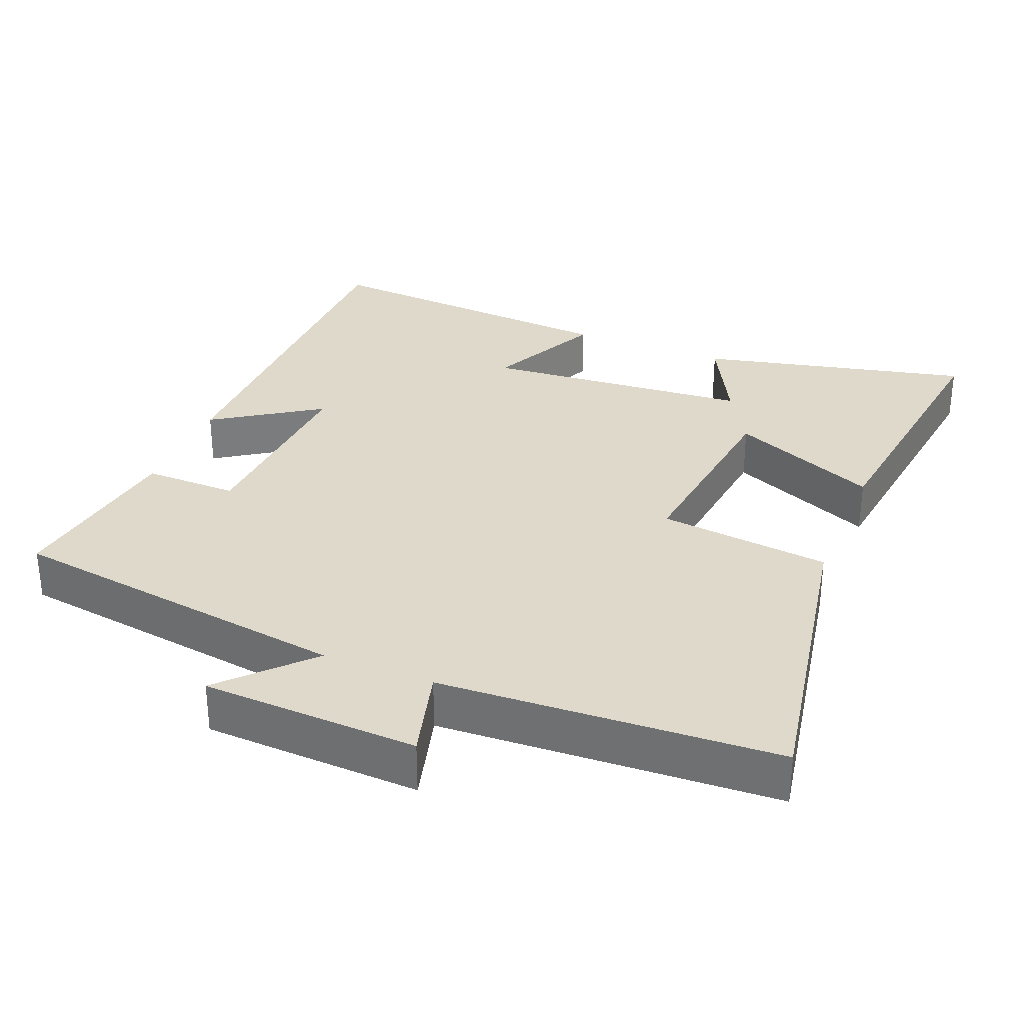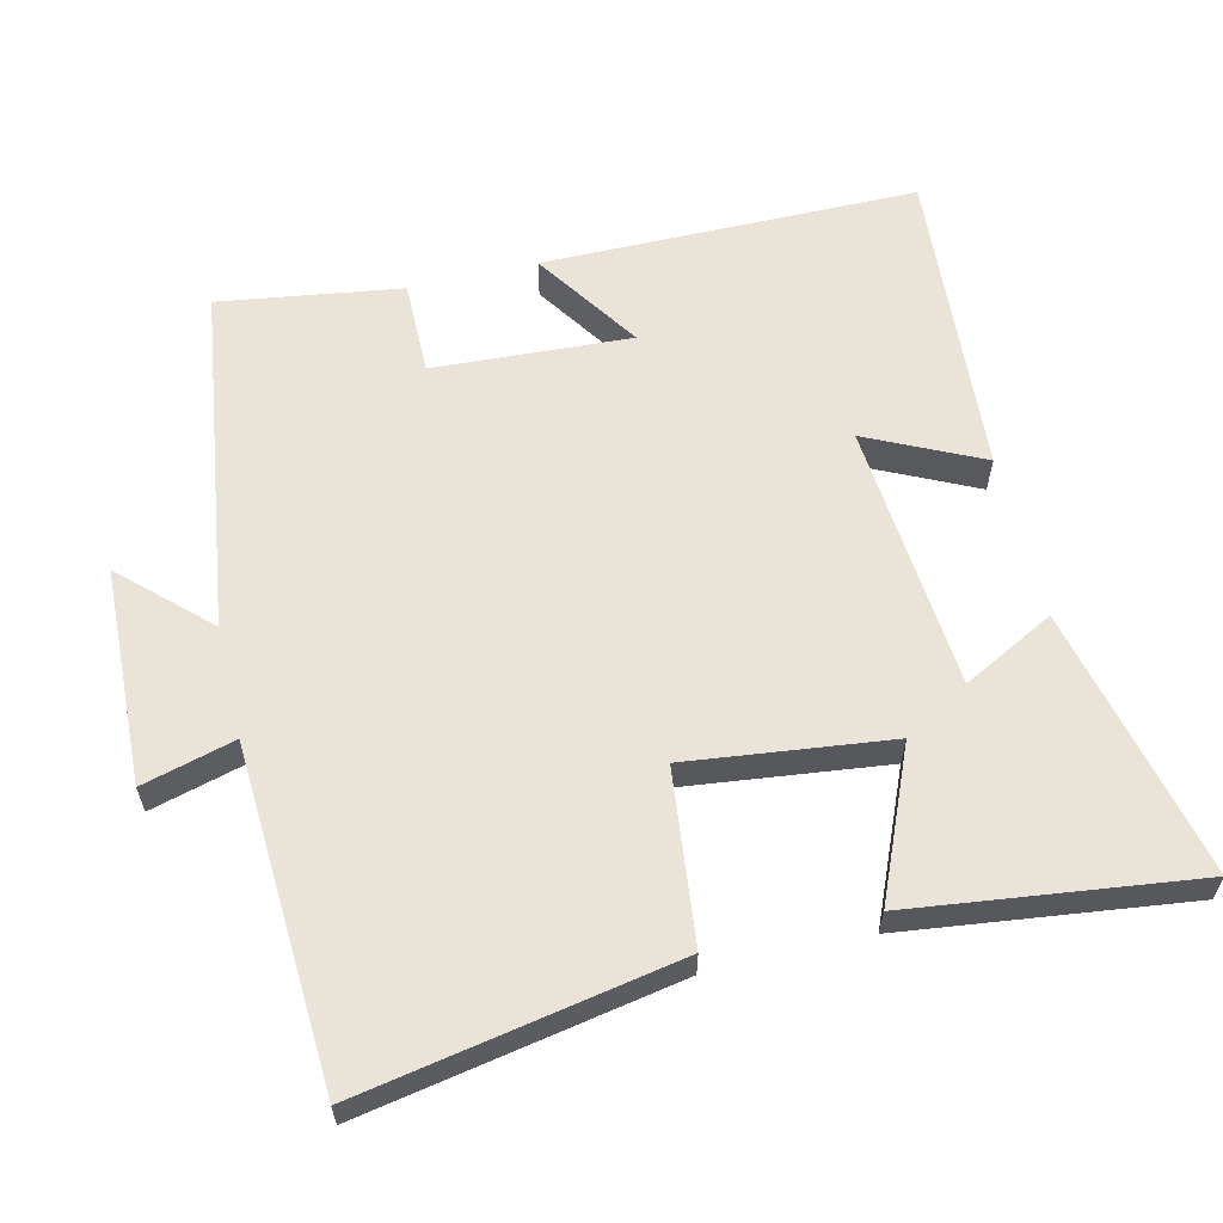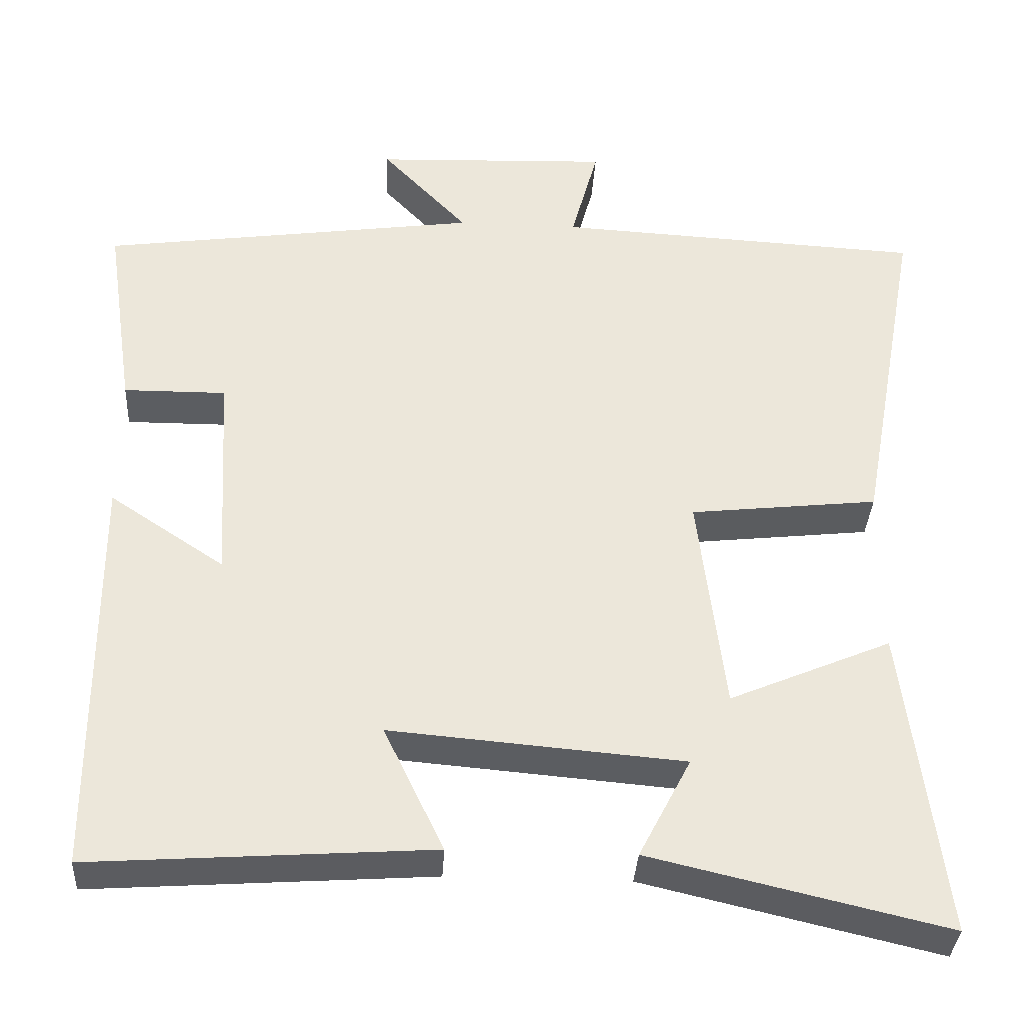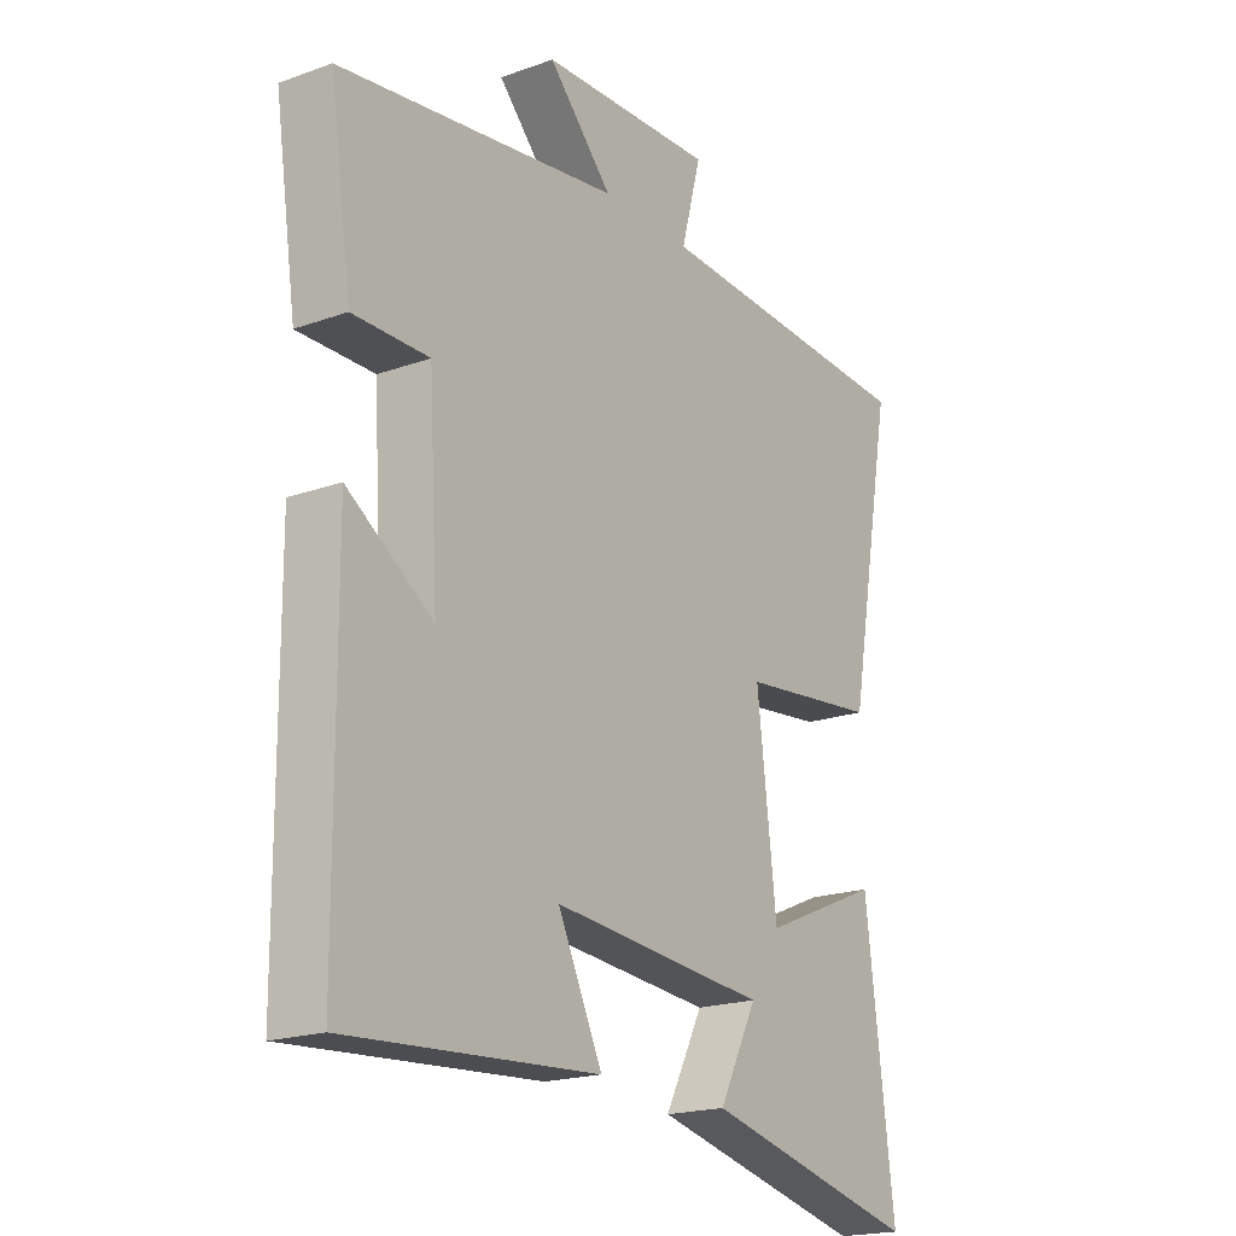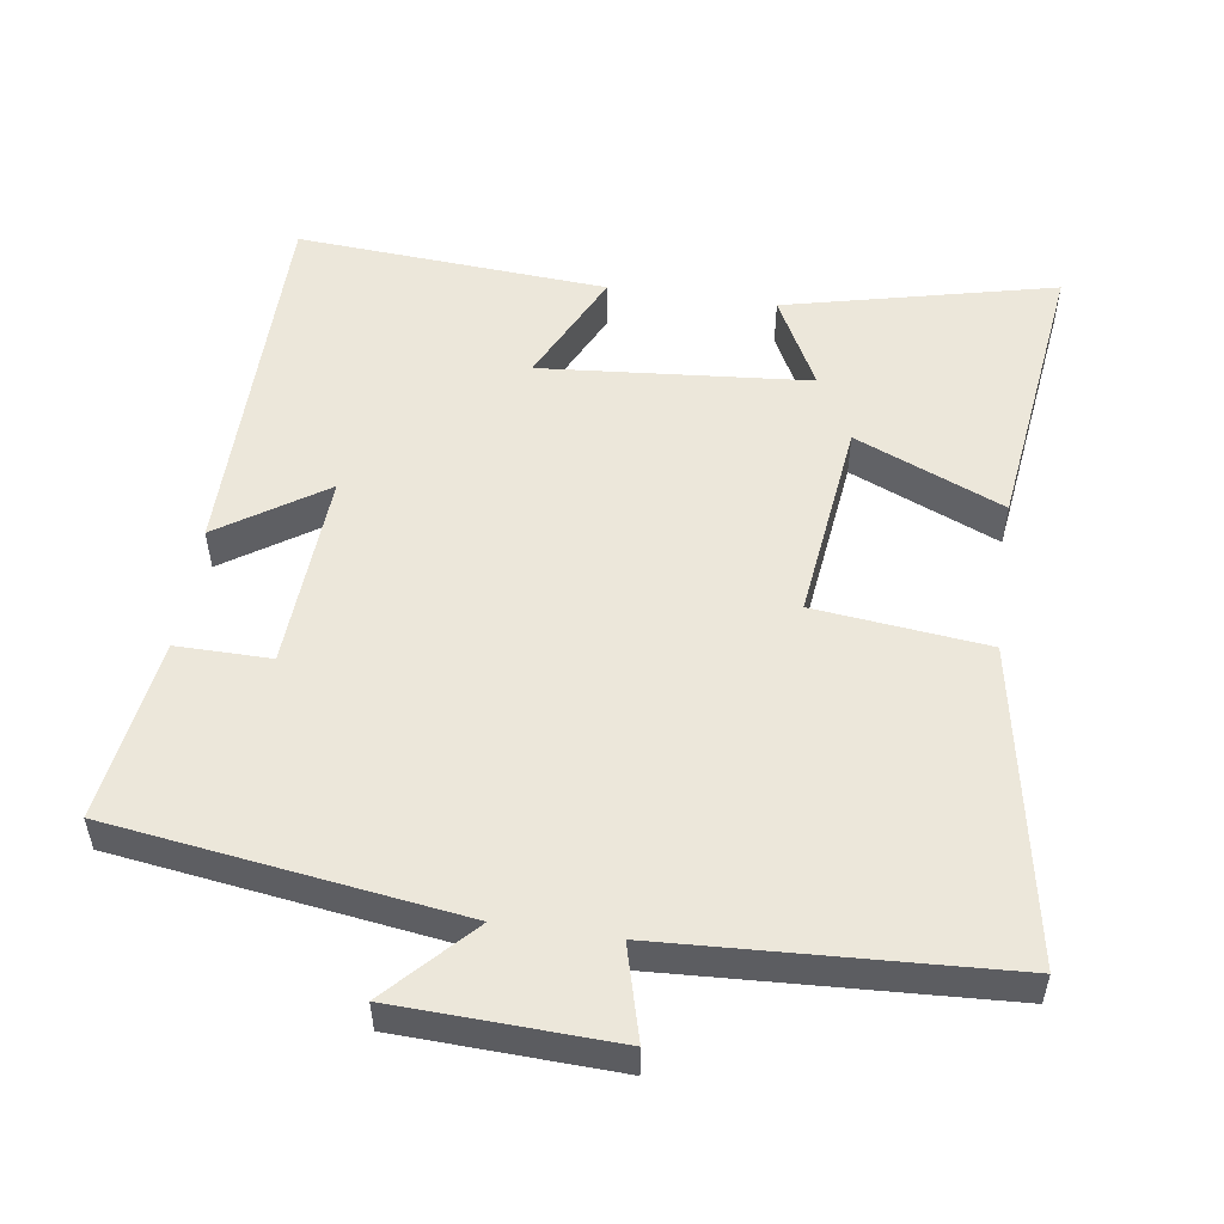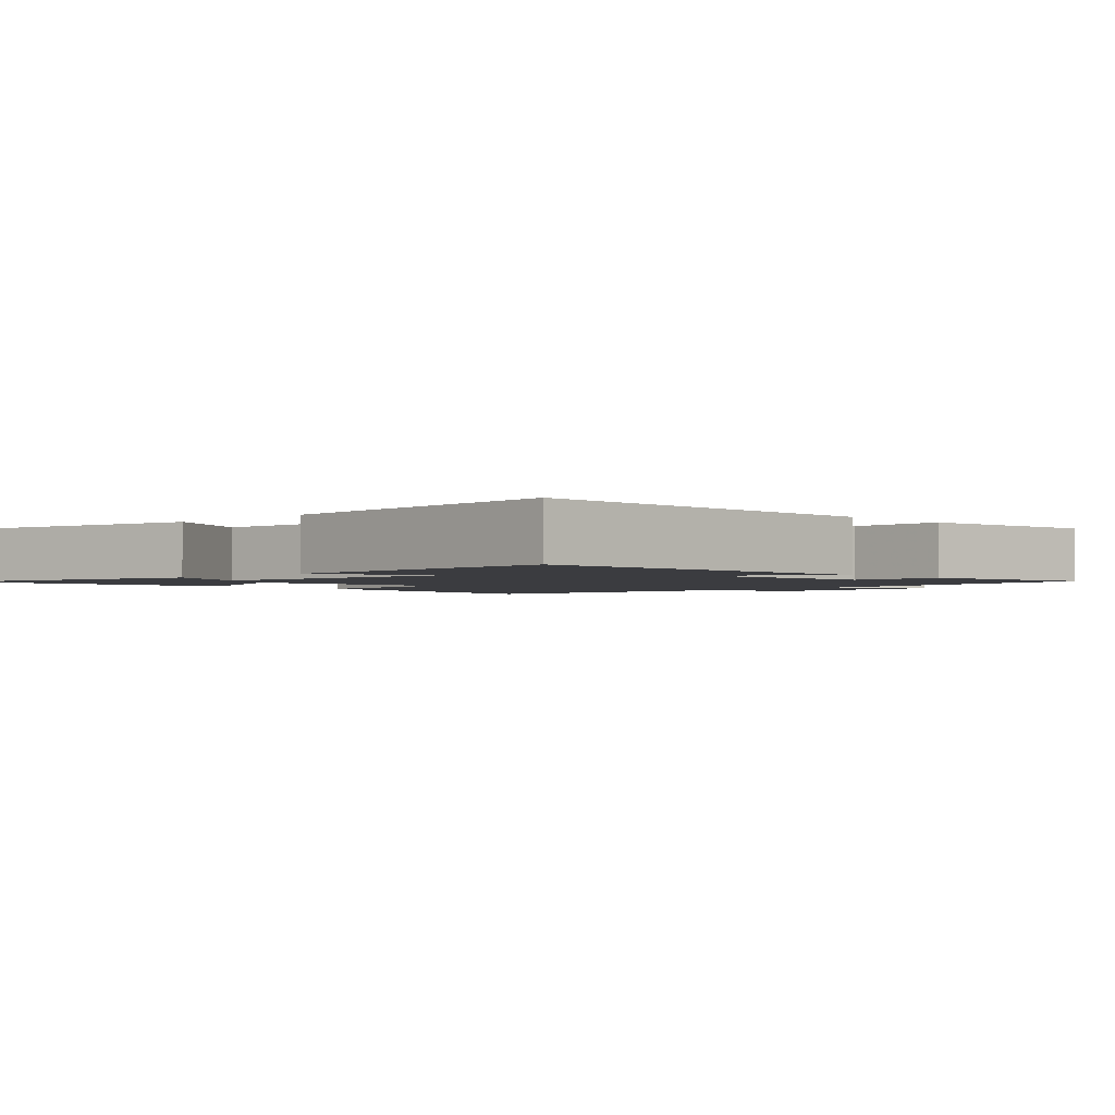
<metadata>
{"format":"obj","ext":"obj","renderer":"f3d","projection":"perspective","resolution":1024,"background":"white","views":[{"elev":31.7,"azim":22.2,"up":"+Y"},{"elev":60.9,"azim":76.6,"up":"+Y"},{"elev":-35.5,"azim":-3.3,"up":"+Z"},{"elev":-19.5,"azim":-56.2,"up":"+Z"},{"elev":53.0,"azim":8.3,"up":"+Y"},{"elev":-2.1,"azim":-135.6,"up":"+Y"}]}
</metadata>
<code>
v 0.581 0.07 0.475
v 0.5 0.07 0.032
v 0.258 0.07 0.005
v 0.292 0.07 -0.279
v 0.5 0.07 -0.19
v 0.55 0.07 -0.589
v 0.171 0.07 -0.5
v 0.238 0.07 -0.371
v -0.138 0.07 -0.339
v -0.061 0.07 -0.5
v -0.497 0.07 -0.53
v -0.5 0.07 -0.003
v -0.352 0.07 -0.102
v -0.368 0.07 0.176
v -0.5 0.07 0.175
v -0.538 0.07 0.431
v -0.051 0.07 0.5
v -0.162 0.07 0.618
v 0.142 0.07 0.63
v 0.107 0.07 0.5
v 0.581 0 0.475
v 0.5 0 0.032
v 0.258 0 0.005
v 0.292 0 -0.279
v 0.5 0 -0.19
v 0.55 0 -0.589
v 0.171 0 -0.5
v 0.238 0 -0.371
v -0.138 0 -0.339
v -0.061 0 -0.5
v -0.497 0 -0.53
v -0.5 0 -0.003
v -0.352 0 -0.102
v -0.368 0 0.176
v -0.5 0 0.175
v -0.538 0 0.431
v -0.051 0 0.5
v -0.162 0 0.618
v 0.142 0 0.63
v 0.107 0 0.5
f 17 18 19 20
f 14 15 16 17
f 13 14 17 20
f 10 11 12 13
f 9 10 13
f 8 9 13 20
f 5 6 7 8
f 4 5 8
f 3 4 8 20
f 1 2 3 20
f 40 39 38 37
f 37 36 35 34
f 40 37 34 33
f 33 32 31 30
f 33 30 29
f 40 33 29 28
f 28 27 26 25
f 28 25 24
f 40 28 24 23
f 40 23 22 21
f 1 21 22 2
f 2 22 23 3
f 3 23 24 4
f 4 24 25 5
f 5 25 26 6
f 6 26 27 7
f 7 27 28 8
f 8 28 29 9
f 9 29 30 10
f 10 30 31 11
f 11 31 32 12
f 12 32 33 13
f 13 33 34 14
f 14 34 35 15
f 15 35 36 16
f 16 36 37 17
f 17 37 38 18
f 18 38 39 19
f 19 39 40 20
f 20 40 21 1

</code>
